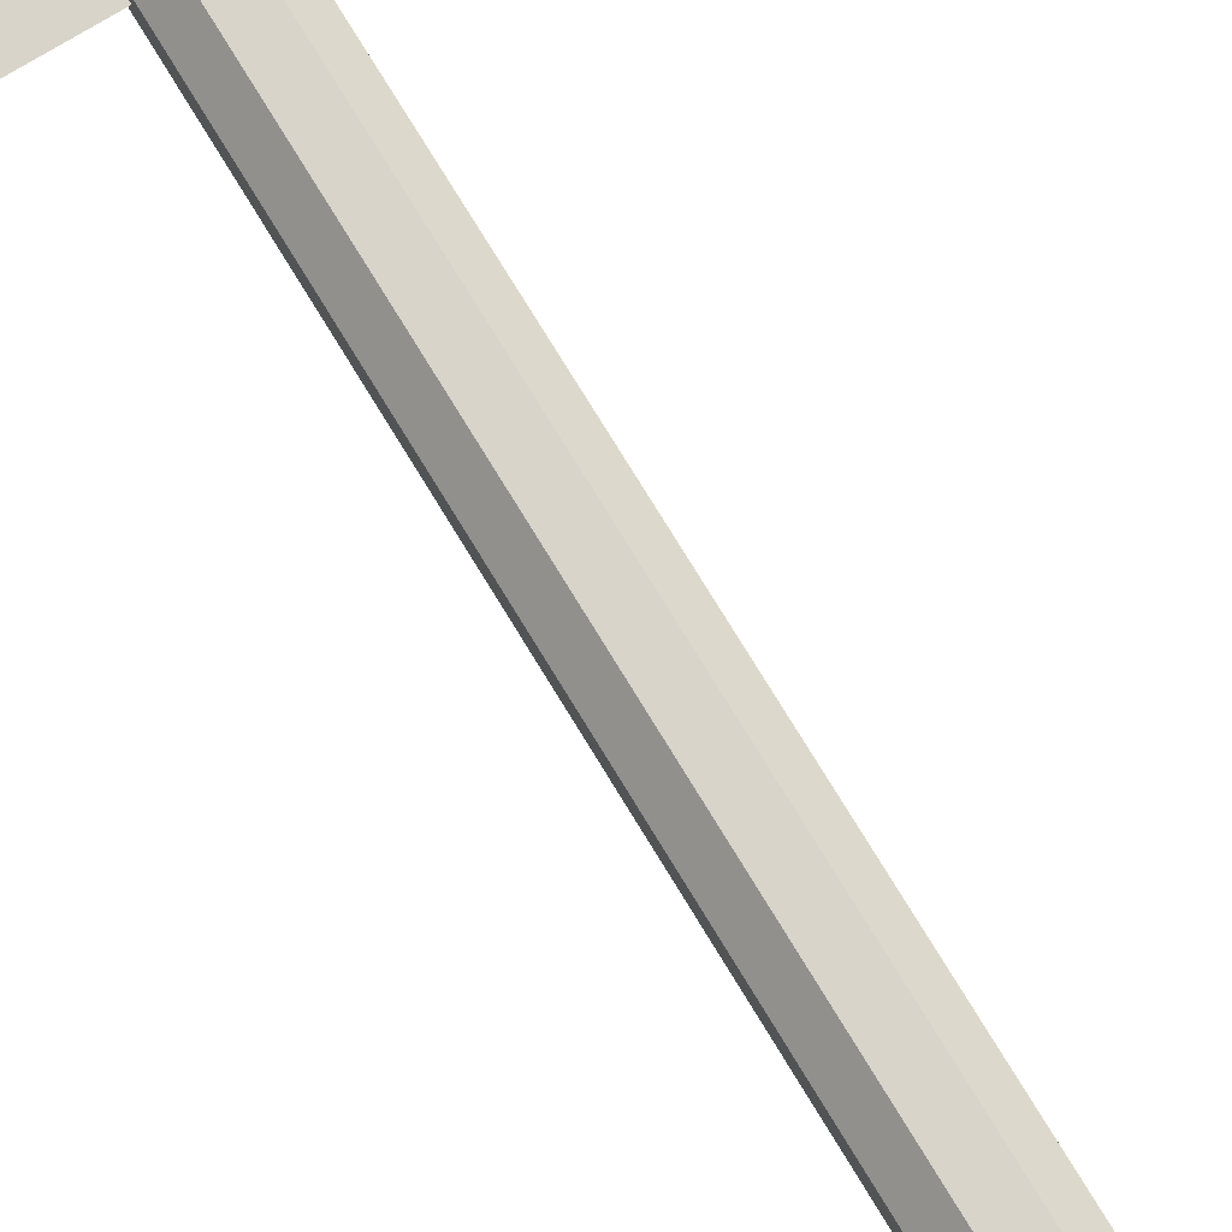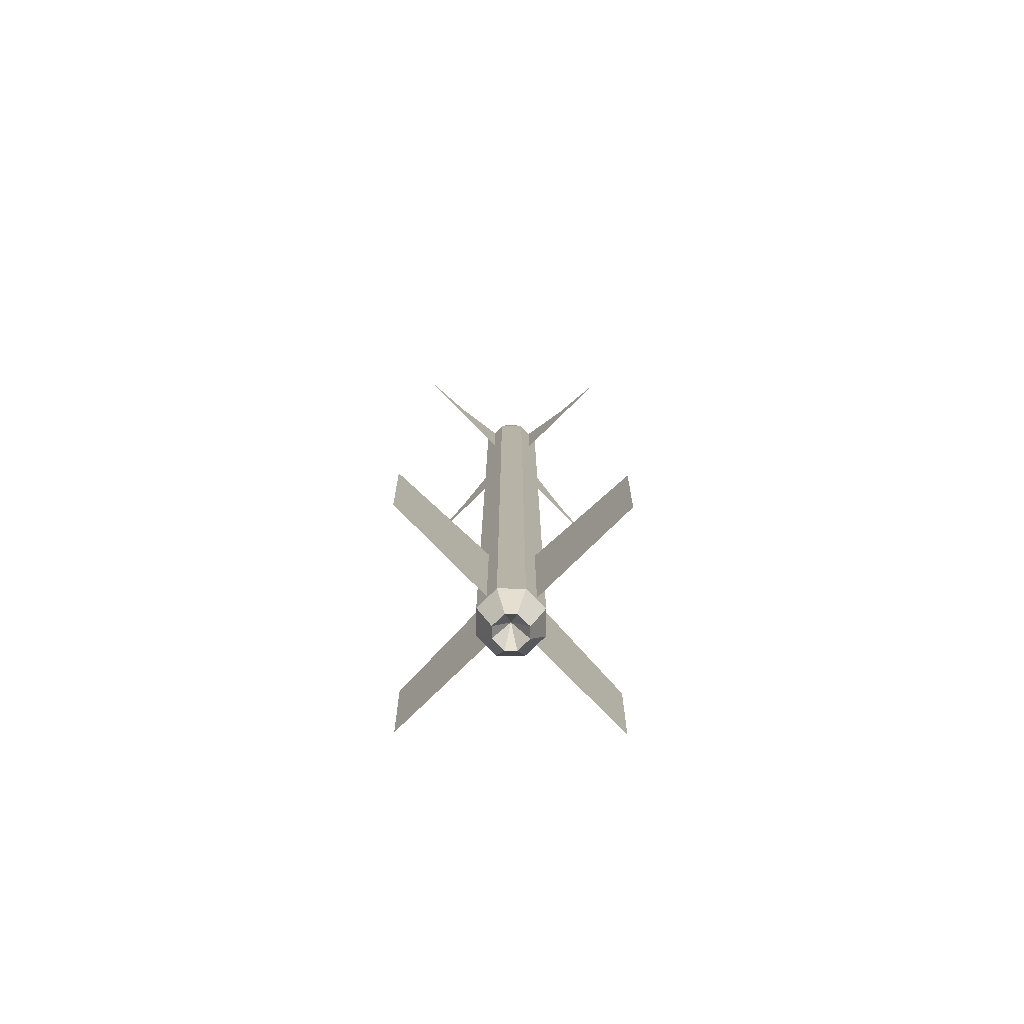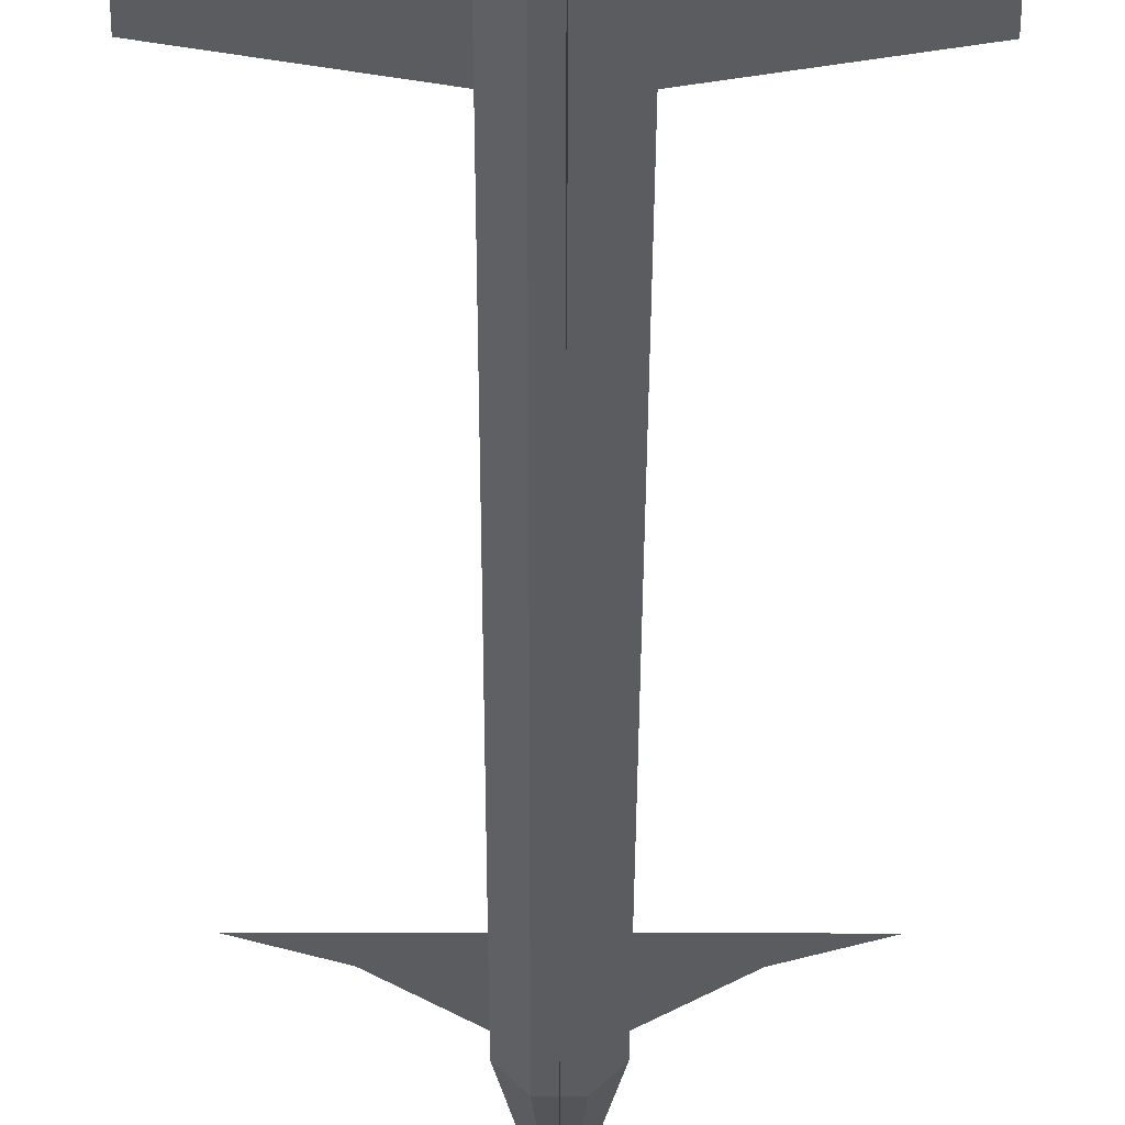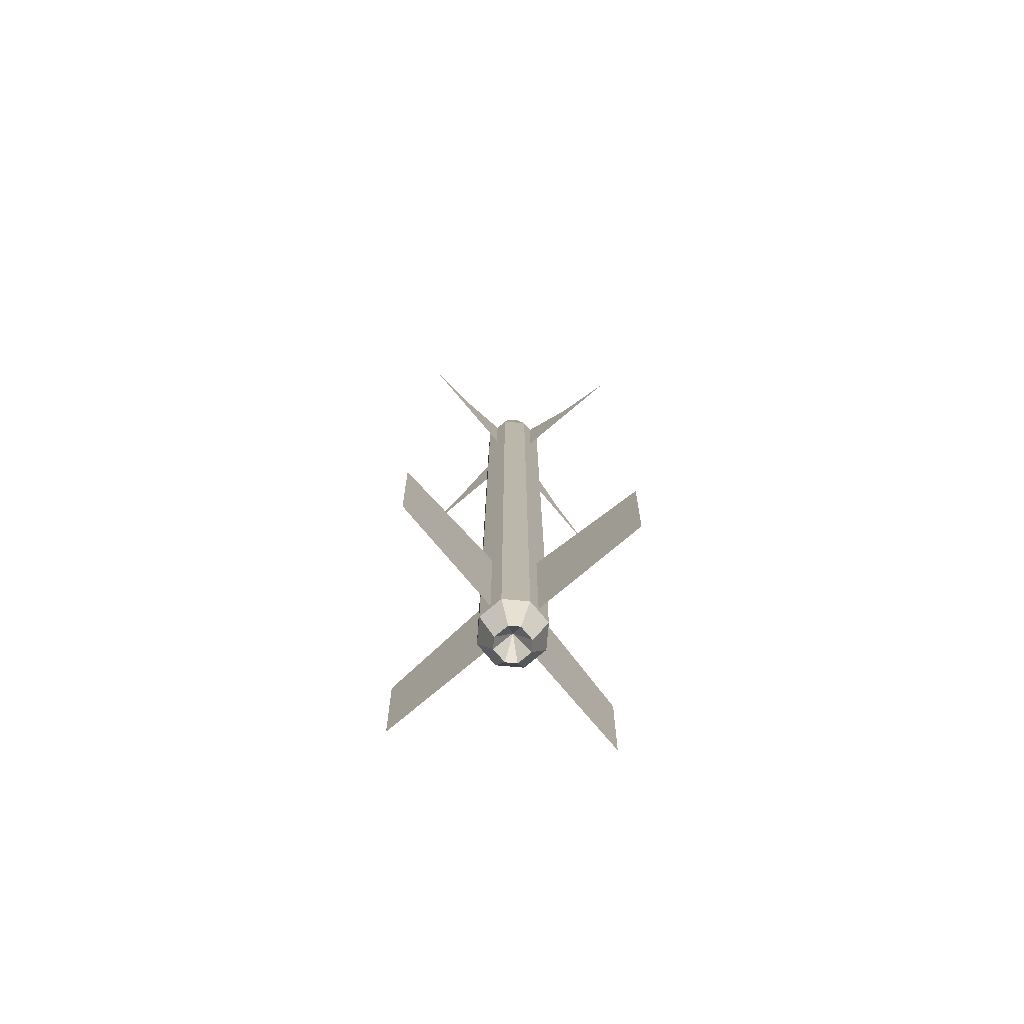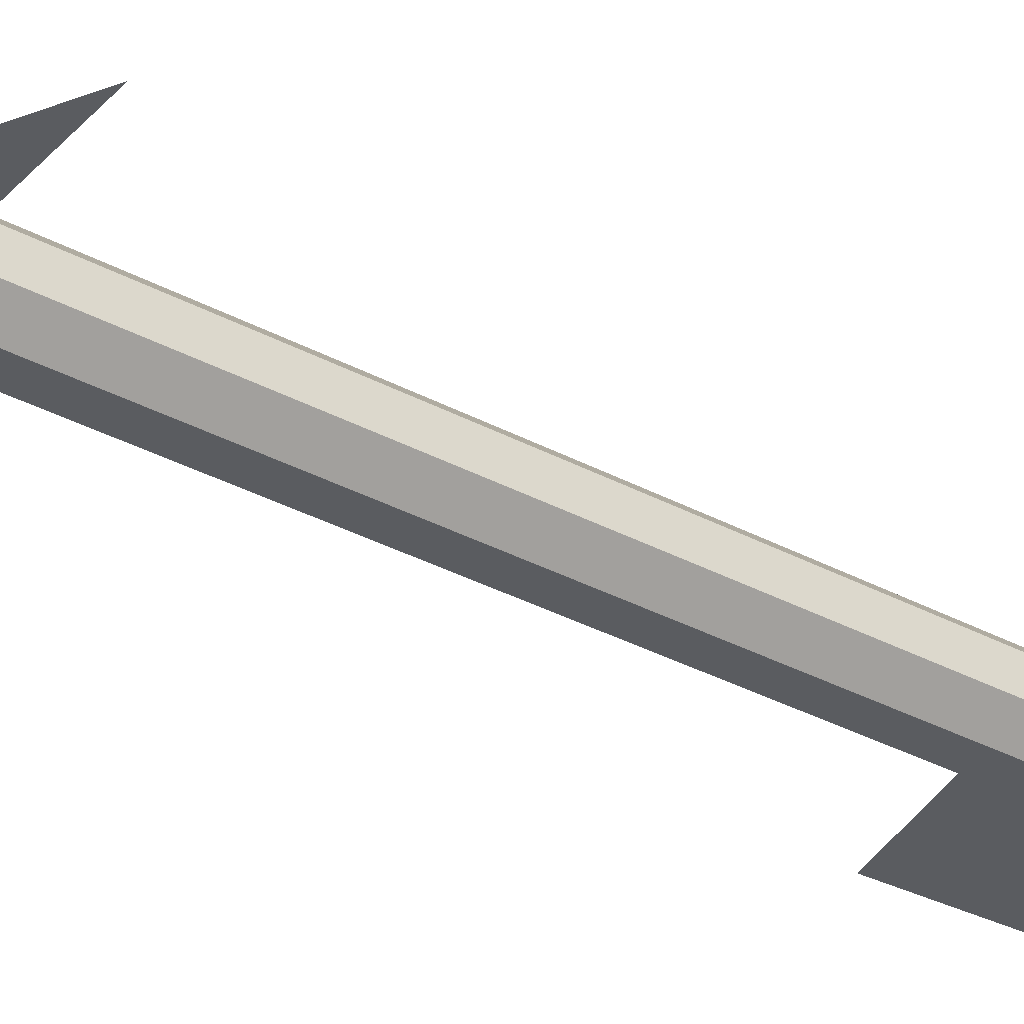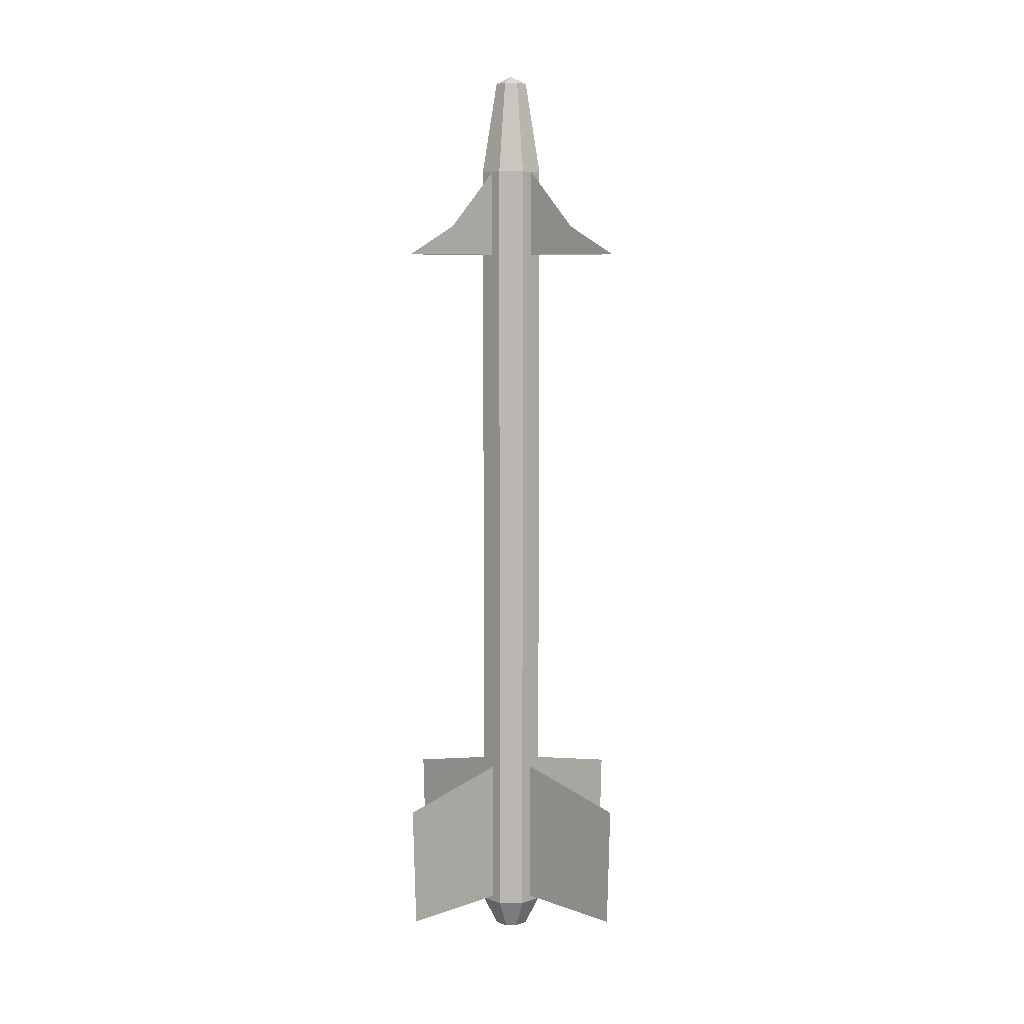
<metadata>
{"format":"obj","ext":"obj","renderer":"f3d","projection":"perspective","resolution":1024,"background":"white","views":[{"elev":75.2,"azim":148.7,"up":"+Y"},{"elev":-77.3,"azim":44.4,"up":"+Z"},{"elev":-33.8,"azim":179.8,"up":"+Y"},{"elev":-76.2,"azim":-139.9,"up":"+Z"},{"elev":-33.8,"azim":53.7,"up":"+Y"},{"elev":7.7,"azim":135.3,"up":"+Z"}]}
</metadata>
<code>
o cylinder1
v 2.082e-15 -6.879e-15 -0.8347
v -6.245e-16 2.141e-15 0.7903
v 0.02524 0.06094 -0.8347
v 0.02524 0.06094 0.7903
v 0.06094 0.02524 -0.8347
v 0.06094 0.02524 0.7903
v 0.06094 -0.02524 -0.8347
v 0.06094 -0.02524 0.7903
v 0.02524 -0.06094 -0.8347
v 0.02524 -0.06094 0.7903
v -0.02524 -0.06094 -0.8347
v -0.02524 -0.06094 0.7903
v -0.06094 -0.02524 -0.8347
v -0.06094 -0.02524 0.7903
v -0.06094 0.02524 -0.8347
v -0.06094 0.02524 0.7903
v -0.02524 0.06094 -0.8347
v -0.02524 0.06094 0.7903
f 3 5 1
f 6 5 3 4
f 6 4 2
f 5 7 1
f 8 7 5 6
f 8 6 2
f 7 9 1
f 10 9 7 8
f 10 8 2
f 9 11 1
f 12 11 9 10
f 12 10 2
f 11 13 1
f 14 13 11 12
f 14 12 2
f 13 15 1
f 16 15 13 14
f 16 14 2
f 15 17 1
f 18 17 15 16
f 18 16 2
f 17 3 1
f 4 3 17 18
f 4 18 2
o cylinder4
v -9.627e-16 3.269e-15 0.9934
v 0.01294 0.03125 0.9778
v 0.03125 0.01294 0.9778
v 0.03125 -0.01294 0.9778
v 0.01294 -0.03125 0.9778
v -0.01294 -0.03125 0.9778
v -0.03125 -0.01294 0.9778
v -0.03125 0.01294 0.9778
v -0.01294 0.03125 0.9778
f 21 20 19
f 22 21 19
f 23 22 19
f 24 23 19
f 25 24 19
f 26 25 19
f 27 26 19
f 20 27 19
o cylinder3
v -6.245e-16 2.141e-15 0.7903
v -9.367e-16 3.182e-15 0.9778
v 0.02524 0.06094 0.7903
v 0.01294 0.03125 0.9778
v 0.06094 0.02524 0.7903
v 0.03125 0.01294 0.9778
v 0.06094 -0.02524 0.7903
v 0.03125 -0.01294 0.9778
v 0.02524 -0.06094 0.7903
v 0.01294 -0.03125 0.9778
v -0.02524 -0.06094 0.7903
v -0.01294 -0.03125 0.9778
v -0.06094 -0.02524 0.7903
v -0.03125 -0.01294 0.9778
v -0.06094 0.02524 0.7903
v -0.03125 0.01294 0.9778
v -0.02524 0.06094 0.7903
v -0.01294 0.03125 0.9778
f 30 32 28
f 33 32 30 31
f 33 31 29
f 32 34 28
f 35 34 32 33
f 35 33 29
f 34 36 28
f 37 36 34 35
f 37 35 29
f 36 38 28
f 39 38 36 37
f 39 37 29
f 38 40 28
f 41 40 38 39
f 41 39 29
f 40 42 28
f 43 42 40 41
f 43 41 29
f 42 44 28
f 45 44 42 43
f 45 43 29
f 44 30 28
f 31 30 44 45
f 31 45 29
o plane1
v -2.331e-15 0.1781 0.6731
v -2.776e-15 0.06094 0.6145
v -3.053e-15 0.06094 0.7903
v -2.22e-15 0.1781 0.6145
v -1.721e-15 0.2953 0.6145
v -1.943e-15 0.2367 0.6145
f 49 46 48 47
f 51 50 46 49
o plane2
v 0.1758 0.002344 0.6731
v 0.05859 0.002344 0.6145
v 0.05859 0.002344 0.7903
v 0.1758 0.002344 0.6145
v 0.293 0.002344 0.6145
v 0.2344 0.002344 0.6145
f 55 52 54 53
f 57 56 52 55
o plane7
v 9.52e-16 -0.1734 0.6731
v 5.07e-16 -0.05625 0.6145
v 2.418e-16 -0.05625 0.7903
v 1.04e-15 -0.1734 0.6145
v 1.574e-15 -0.2906 0.6145
v 1.307e-15 -0.232 0.6145
f 61 58 60 59
f 63 62 58 61
o plane8
v -0.1758 0.002344 0.6731
v -0.05859 0.002344 0.6145
v -0.05859 0.002344 0.7903
v -0.1758 0.002344 0.6145
v -0.293 0.002344 0.6145
v -0.2344 0.002344 0.6145
f 67 64 66 65
f 69 68 64 67
o plane3
v 0.3008 0.002344 -0.5769
v 0.05859 0.002344 -0.823
v 0.05859 0.002344 -0.5222
v 0.293 0.002344 -0.823
v 0.1758 0.002344 -0.823
f 74 70 72 71
f 73 70 74
o plane4
v 3.268e-15 0.3031 -0.5769
v 2.537e-15 0.06094 -0.823
v 2.083e-15 0.06094 -0.5222
v 3.603e-15 0.2953 -0.823
v 3.07e-15 0.1781 -0.823
f 79 75 77 76
f 78 75 79
o plane5
v -0.3008 0.002344 -0.5769
v -0.05859 0.002344 -0.823
v -0.05859 0.002344 -0.5222
v -0.293 0.002344 -0.823
v -0.1758 0.002344 -0.823
f 84 80 82 81
f 83 80 84
o plane6
v 3.407e-15 -0.2984 -0.5769
v 2.675e-15 -0.05625 -0.823
v 2.222e-15 -0.05625 -0.5222
v 3.742e-15 -0.2906 -0.823
v 3.209e-15 -0.1734 -0.823
f 89 85 87 86
f 88 85 89
o cylinder2
v 2.082e-15 -6.879e-15 -0.8347
v 2.082e-15 -6.879e-15 -0.8347
v 0.01563 0.03125 -0.8972
v 0.02524 0.06094 -0.8347
v 0.03125 0.01562 -0.8972
v 0.06094 0.02524 -0.8347
v 0.03125 -0.01563 -0.8972
v 0.06094 -0.02524 -0.8347
v 0.01563 -0.03125 -0.8972
v 0.02524 -0.06094 -0.8347
v -0.01562 -0.03125 -0.8972
v -0.02524 -0.06094 -0.8347
v -0.03125 -0.01563 -0.8972
v -0.06094 -0.02524 -0.8347
v -0.03125 0.01562 -0.8972
v -0.06094 0.02524 -0.8347
v -0.01562 0.03125 -0.8972
v -0.02524 0.06094 -0.8347
f 92 94 90
f 95 94 92 93
f 95 93 91
f 94 96 90
f 97 96 94 95
f 97 95 91
f 96 98 90
f 99 98 96 97
f 99 97 91
f 98 100 90
f 101 100 98 99
f 101 99 91
f 100 102 90
f 103 102 100 101
f 103 101 91
f 102 104 90
f 105 104 102 103
f 105 103 91
f 104 106 90
f 107 106 104 105
f 107 105 91
f 106 92 90
f 93 92 106 107
f 93 107 91

</code>
